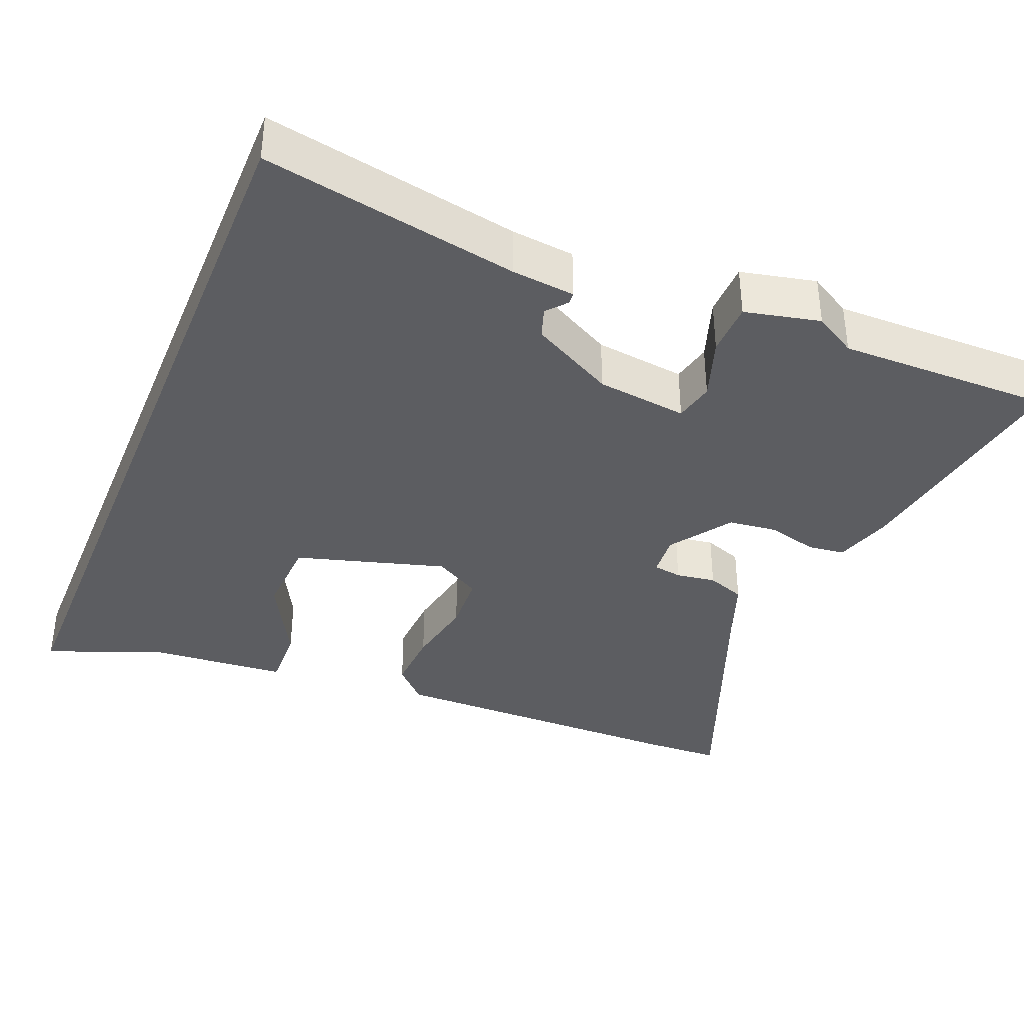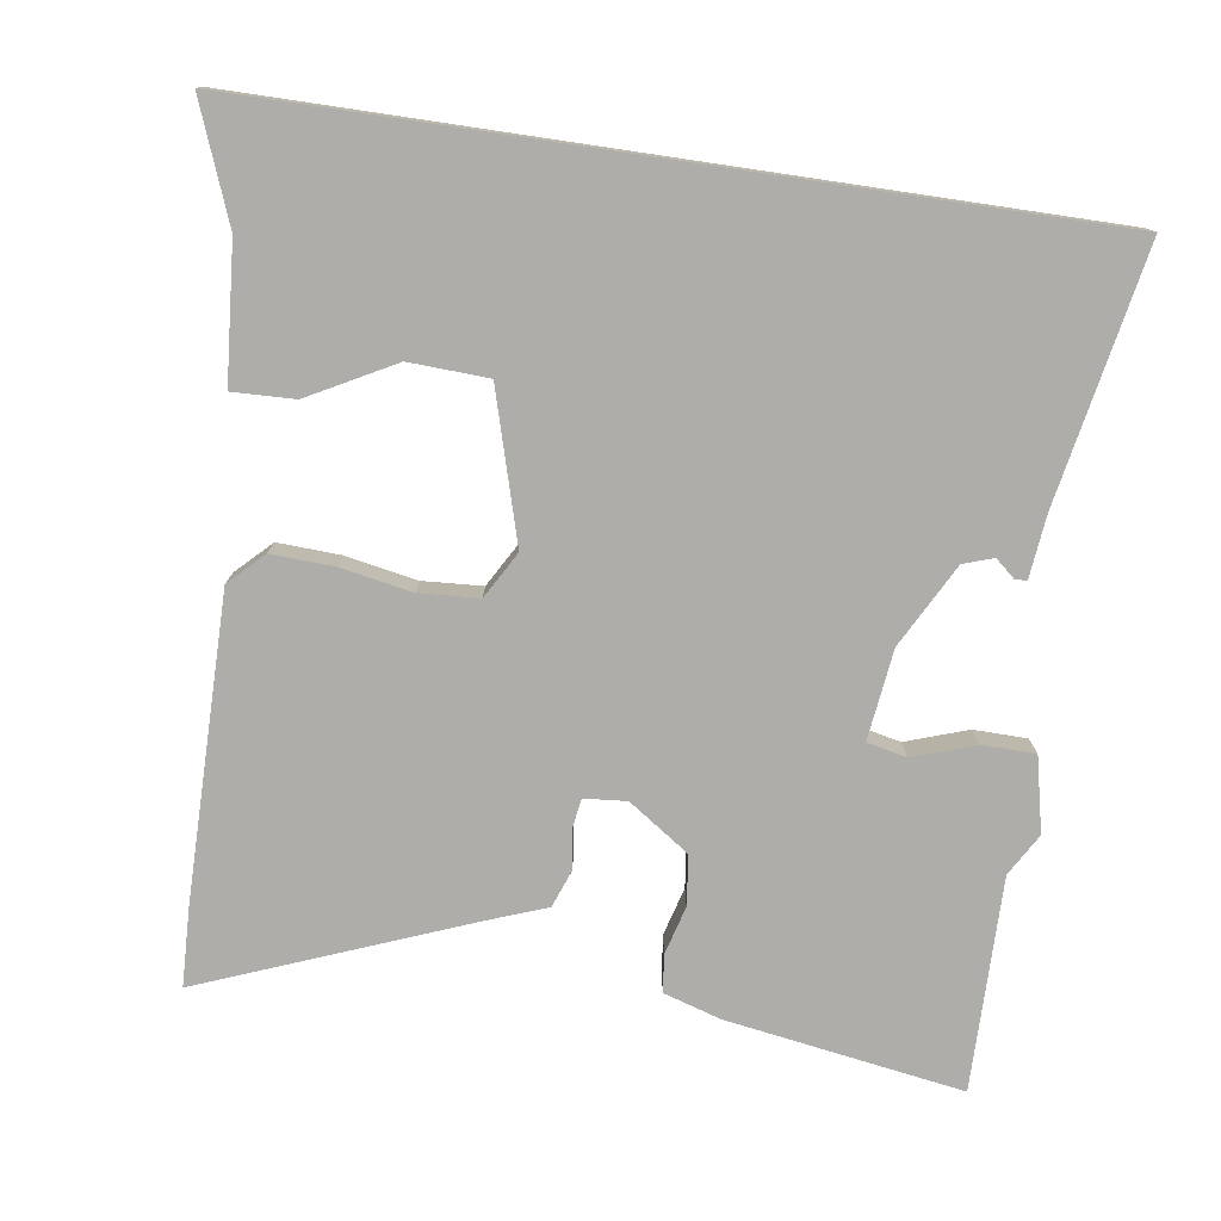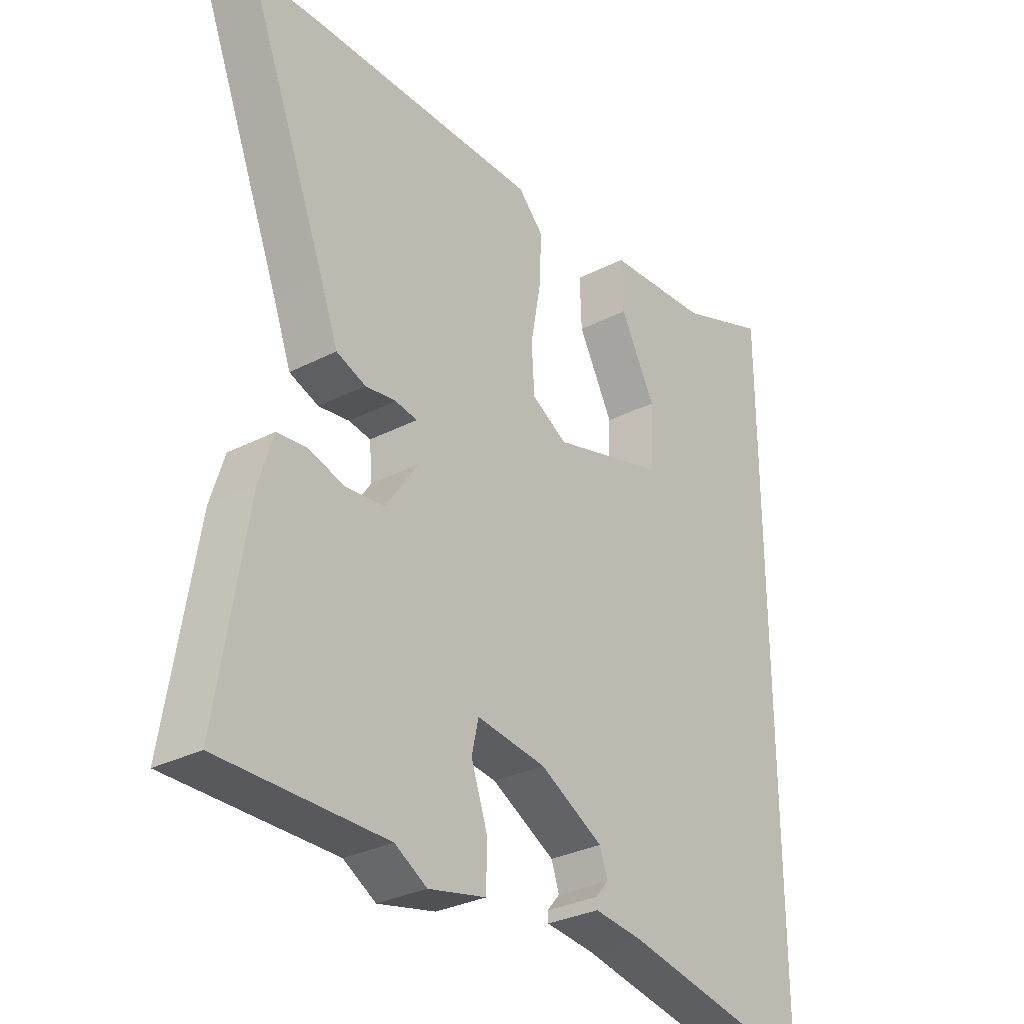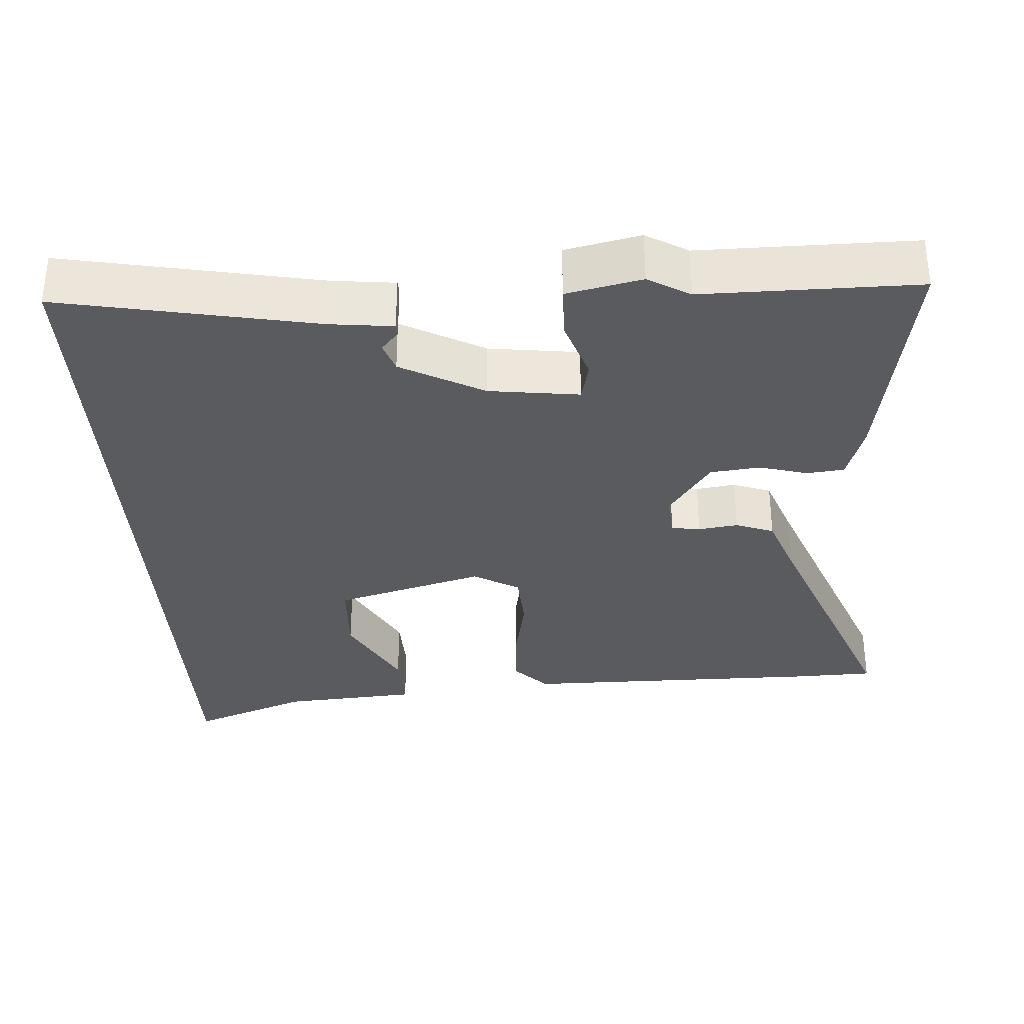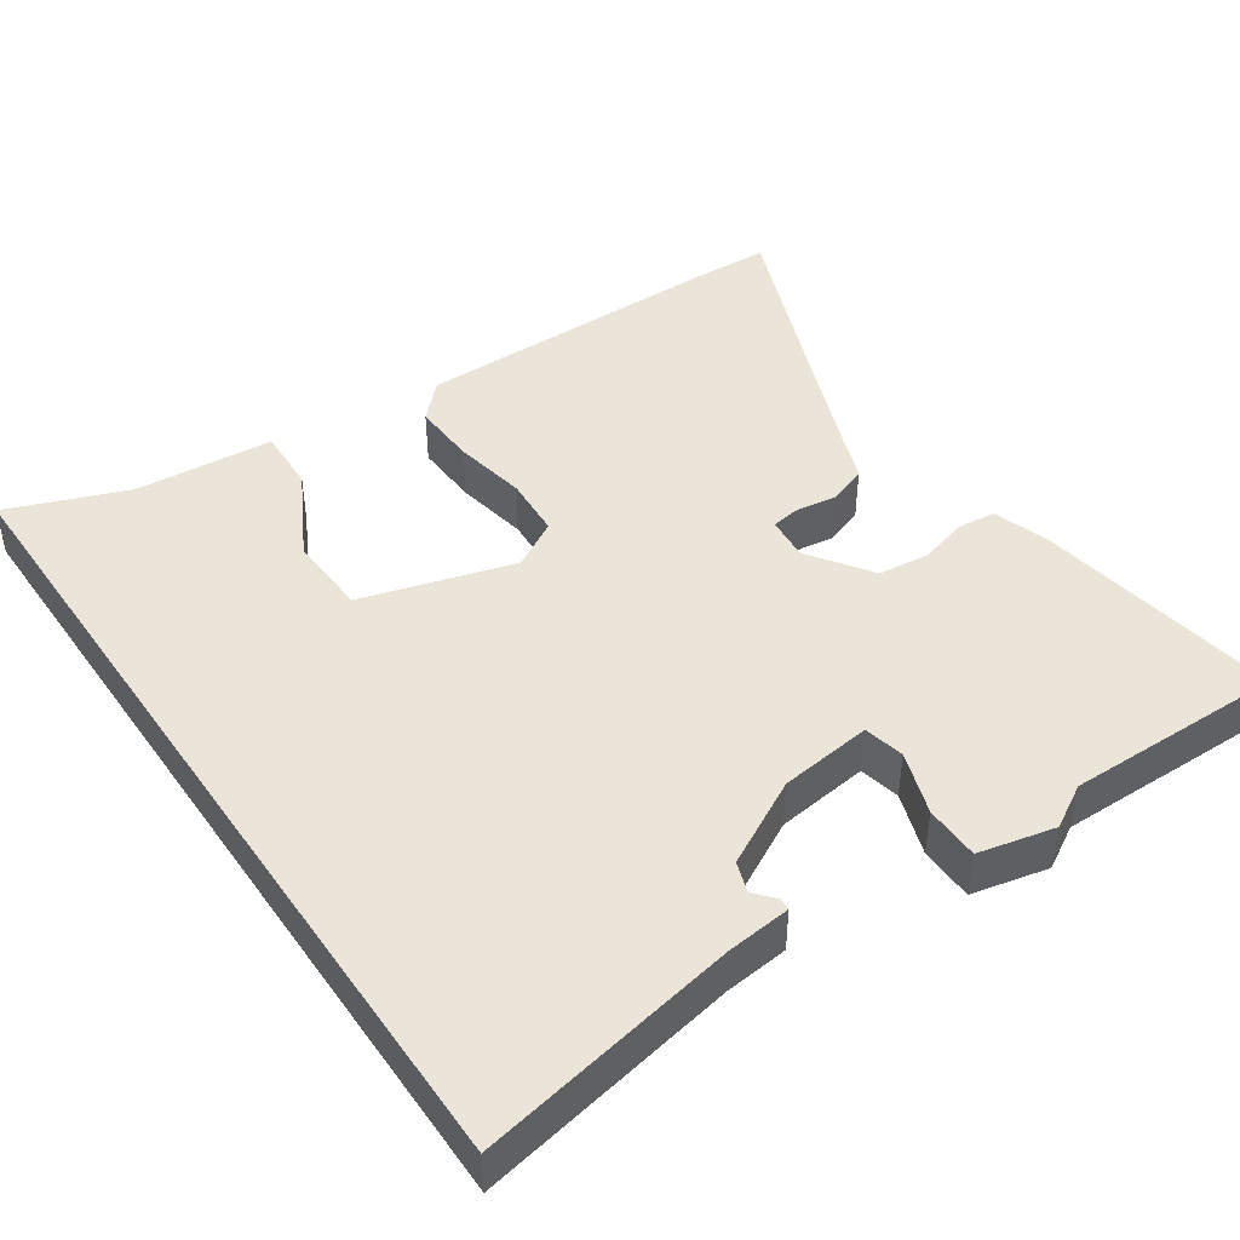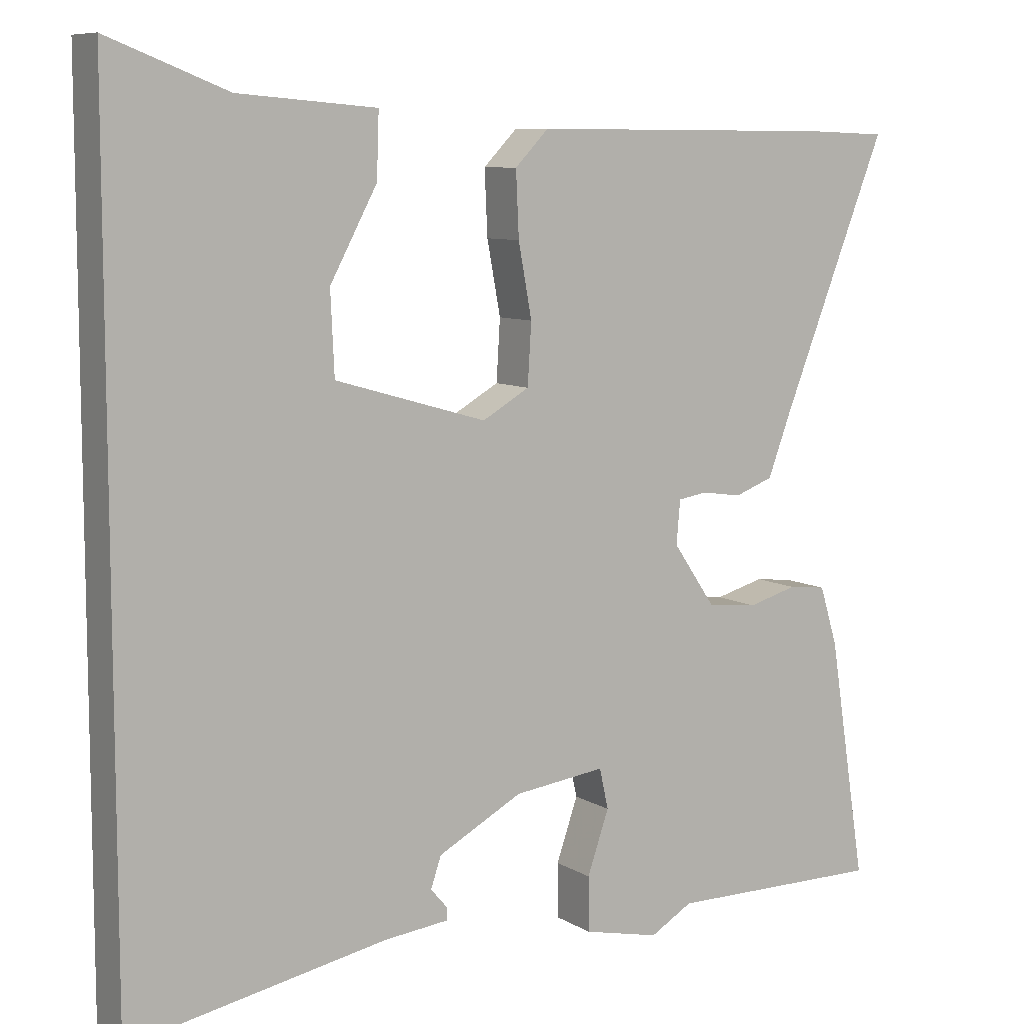
<metadata>
{"format":"obj","ext":"obj","renderer":"f3d","projection":"perspective","resolution":1024,"background":"white","views":[{"elev":-37.2,"azim":157.7,"up":"+Y"},{"elev":-77.2,"azim":81.6,"up":"+Y"},{"elev":-30.6,"azim":-53.3,"up":"+Z"},{"elev":-32.9,"azim":-176.7,"up":"+Y"},{"elev":44.7,"azim":145.7,"up":"+Y"},{"elev":8.5,"azim":147.0,"up":"+Z"}]}
</metadata>
<code>
v -0.303 0.07 -0.498
v -0.594 0.07 -0.501
v -0.543 0.07 -0.178
v -0.519 0.07 -0.1
v -0.468 0.07 -0.094
v -0.402 0.07 -0.112
v -0.334 0.07 -0.104
v -0.277 0.07 -0.021
v -0.282 0.07 0.037
v -0.321 0.07 0.043
v -0.375 0.07 0.035
v -0.427 0.07 0.054
v -0.458 0.07 0.137
v -0.6 0.07 0.496
v -0.492 0.07 0.5
v -0.078 0.07 0.502
v -0.033 0.07 0.456
v -0.037 0.07 0.37
v -0.055 0.07 0.273
v -0.05 0.07 0.192
v 0.013 0.07 0.156
v 0.216 0.07 0.215
v 0.221 0.07 0.323
v 0.158 0.07 0.44
v 0.155 0.07 0.525
v 0.34 0.07 0.54
v 0.5 0.07 0.602
v 0.5 0.07 -0.53
v 0.154 0.07 -0.465
v 0.068 0.07 -0.456
v 0.067 0.07 -0.44
v 0.09 0.07 -0.413
v 0.076 0.07 -0.372
v -0.037 0.07 -0.312
v -0.16 0.07 -0.297
v -0.172 0.07 -0.351
v -0.143 0.07 -0.435
v -0.144 0.07 -0.508
v -0.246 0.07 -0.531
v -0.303 0 -0.498
v -0.594 0 -0.501
v -0.543 0 -0.178
v -0.519 0 -0.1
v -0.468 0 -0.094
v -0.402 0 -0.112
v -0.334 0 -0.104
v -0.277 0 -0.021
v -0.282 0 0.037
v -0.321 0 0.043
v -0.375 0 0.035
v -0.427 0 0.054
v -0.458 0 0.137
v -0.6 0 0.496
v -0.492 0 0.5
v -0.078 0 0.502
v -0.033 0 0.456
v -0.037 0 0.37
v -0.055 0 0.273
v -0.05 0 0.192
v 0.013 0 0.156
v 0.216 0 0.215
v 0.221 0 0.323
v 0.158 0 0.44
v 0.155 0 0.525
v 0.34 0 0.54
v 0.5 0 0.602
v 0.5 0 -0.53
v 0.154 0 -0.465
v 0.068 0 -0.456
v 0.067 0 -0.44
v 0.09 0 -0.413
v 0.076 0 -0.372
v -0.037 0 -0.312
v -0.16 0 -0.297
v -0.172 0 -0.351
v -0.143 0 -0.435
v -0.144 0 -0.508
v -0.246 0 -0.531
f 36 37 38 39
f 35 36 39 1
f 29 30 31 32
f 29 32 33
f 26 27 28 29
f 26 29 33
f 23 24 25 26
f 22 23 26
f 22 26 33
f 21 22 33 34
f 16 17 18 19
f 16 19 20
f 13 14 15 16
f 13 16 20
f 10 11 12 13
f 9 10 13 20
f 8 9 20 21
f 3 4 5 6
f 3 6 7
f 35 1 2 3
f 35 3 7
f 21 34 35
f 7 8 21 35
f 78 77 76 75
f 40 78 75 74
f 71 70 69 68
f 72 71 68
f 68 67 66 65
f 72 68 65
f 65 64 63 62
f 65 62 61
f 72 65 61
f 73 72 61 60
f 58 57 56 55
f 59 58 55
f 55 54 53 52
f 59 55 52
f 52 51 50 49
f 59 52 49 48
f 60 59 48 47
f 45 44 43 42
f 46 45 42
f 42 41 40 74
f 46 42 74
f 74 73 60
f 74 60 47 46
f 1 40 41 2
f 2 41 42 3
f 3 42 43 4
f 4 43 44 5
f 5 44 45 6
f 6 45 46 7
f 7 46 47 8
f 8 47 48 9
f 9 48 49 10
f 10 49 50 11
f 11 50 51 12
f 12 51 52 13
f 13 52 53 14
f 14 53 54 15
f 15 54 55 16
f 16 55 56 17
f 17 56 57 18
f 18 57 58 19
f 19 58 59 20
f 20 59 60 21
f 21 60 61 22
f 22 61 62 23
f 23 62 63 24
f 24 63 64 25
f 25 64 65 26
f 26 65 66 27
f 27 66 67 28
f 28 67 68 29
f 29 68 69 30
f 30 69 70 31
f 31 70 71 32
f 32 71 72 33
f 33 72 73 34
f 34 73 74 35
f 35 74 75 36
f 36 75 76 37
f 37 76 77 38
f 38 77 78 39
f 39 78 40 1

</code>
